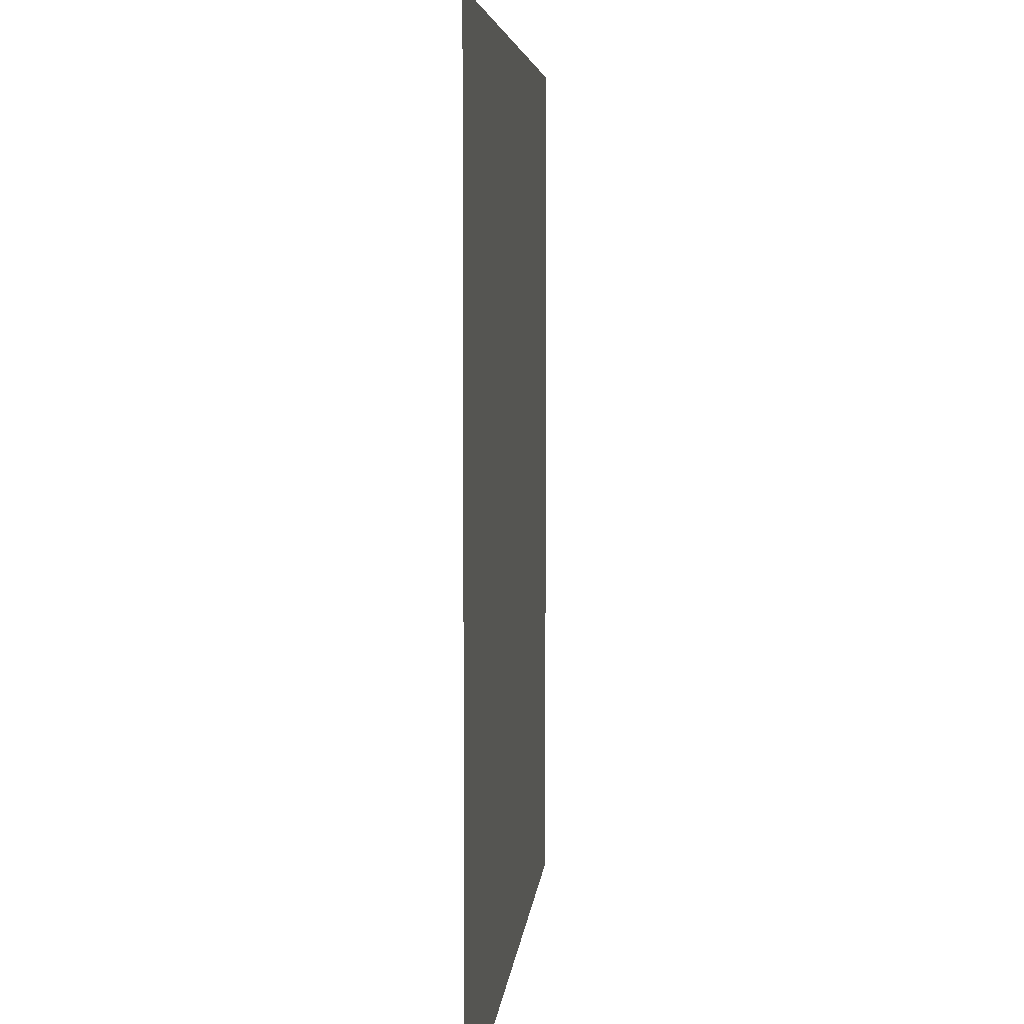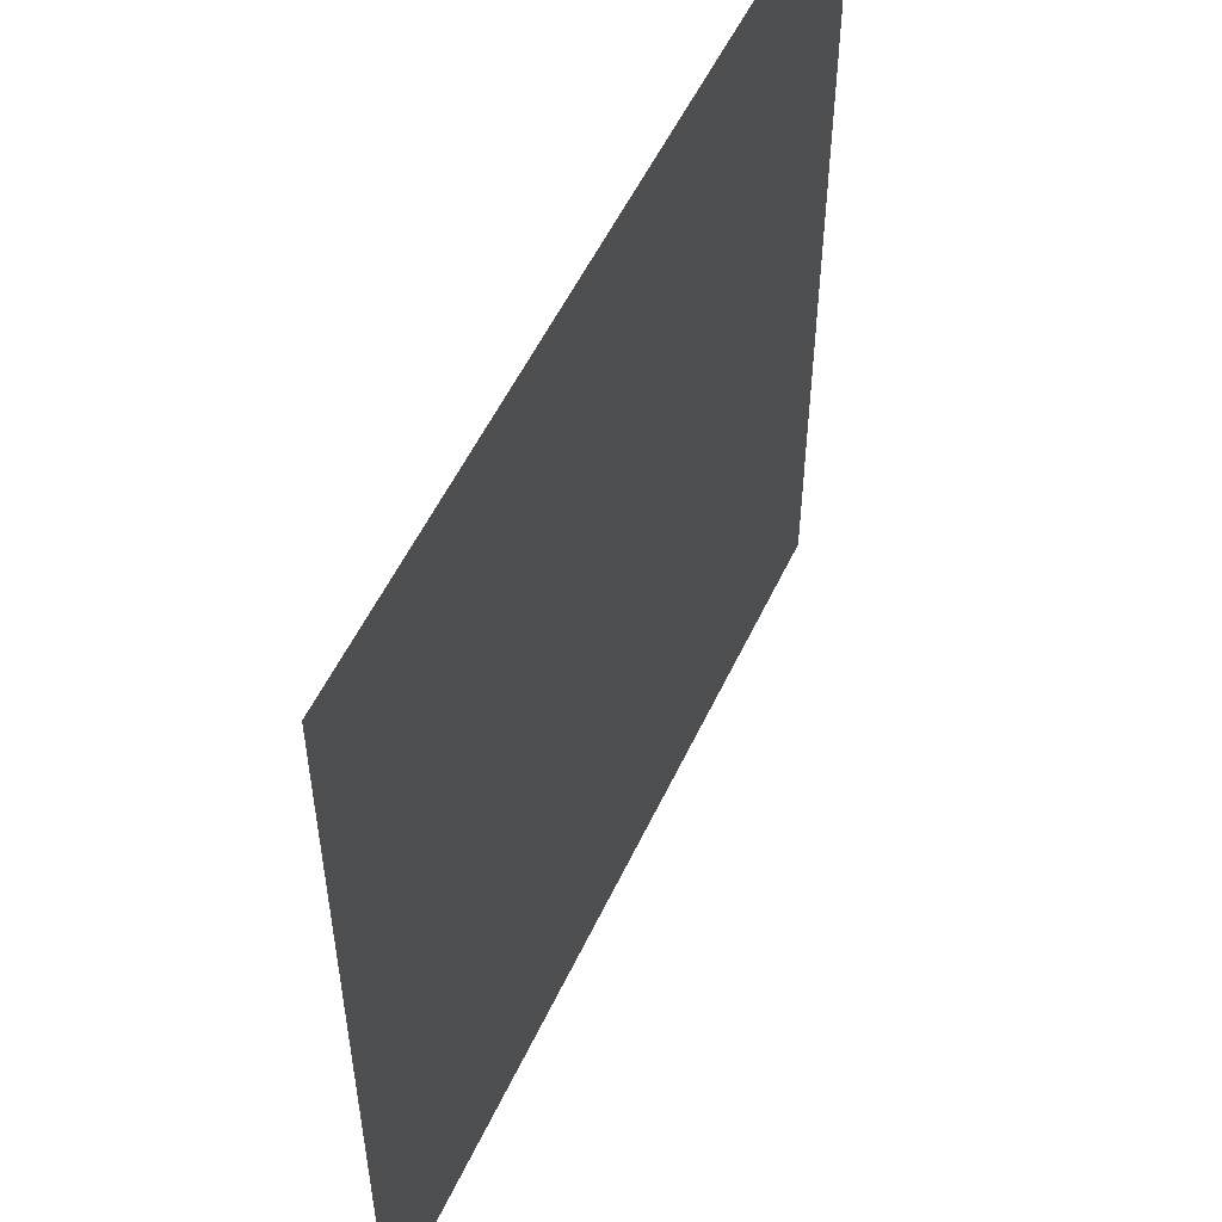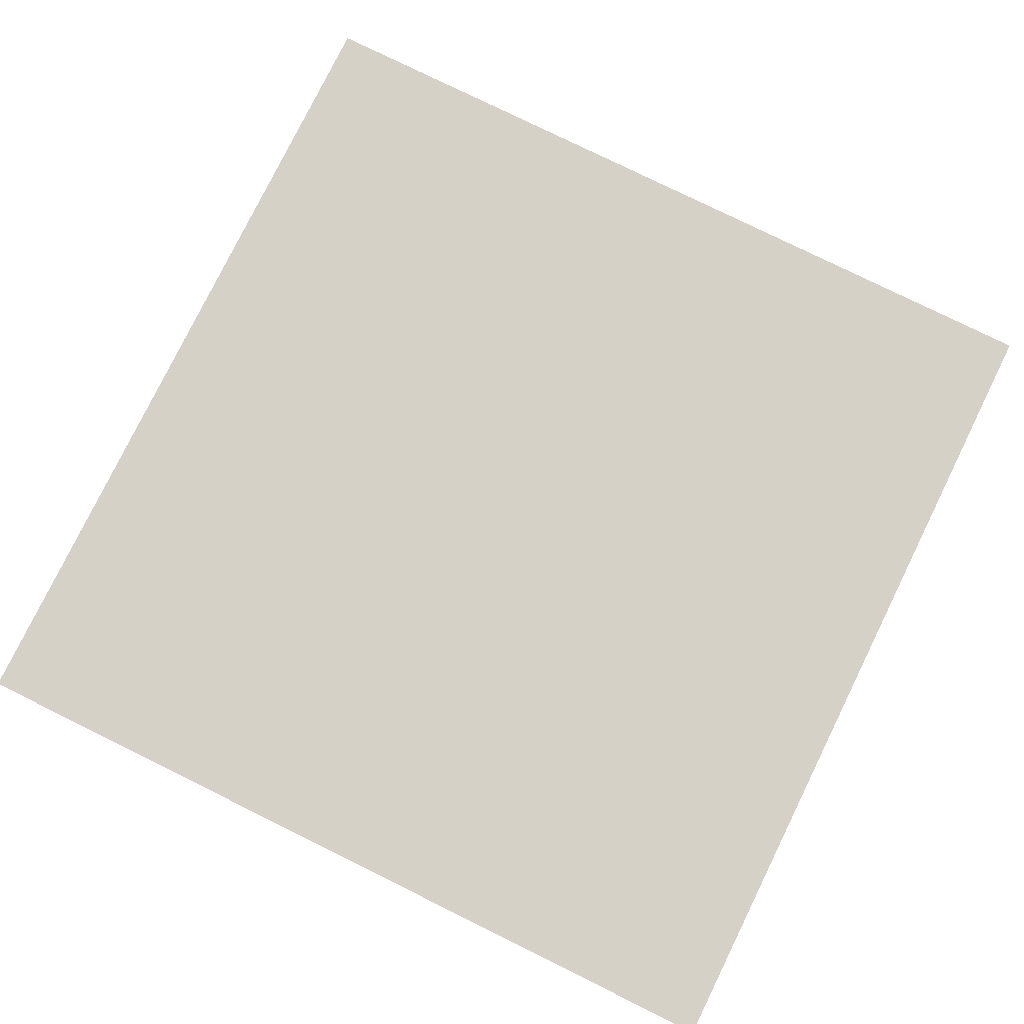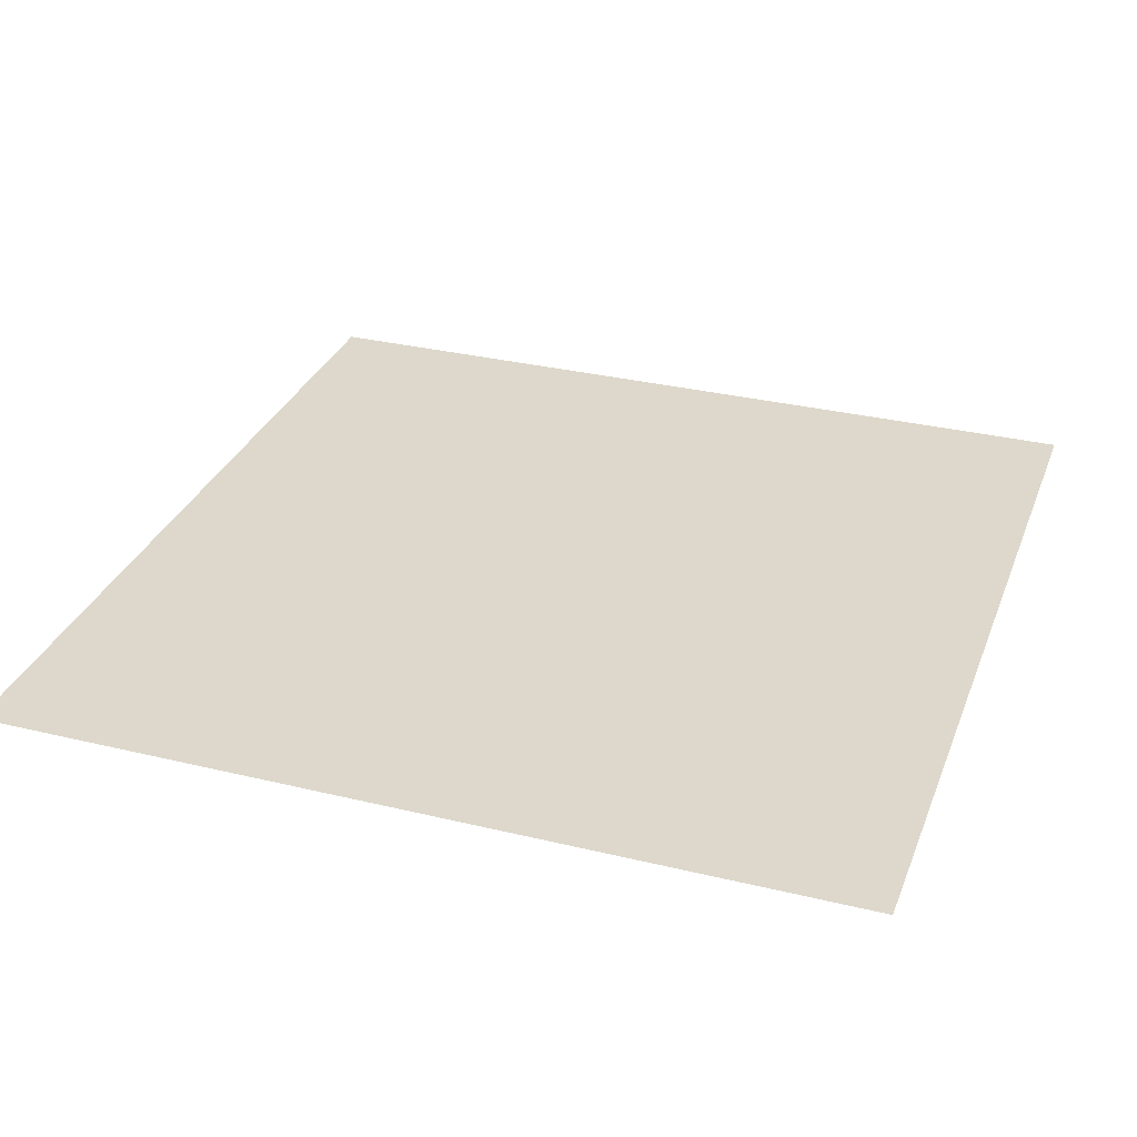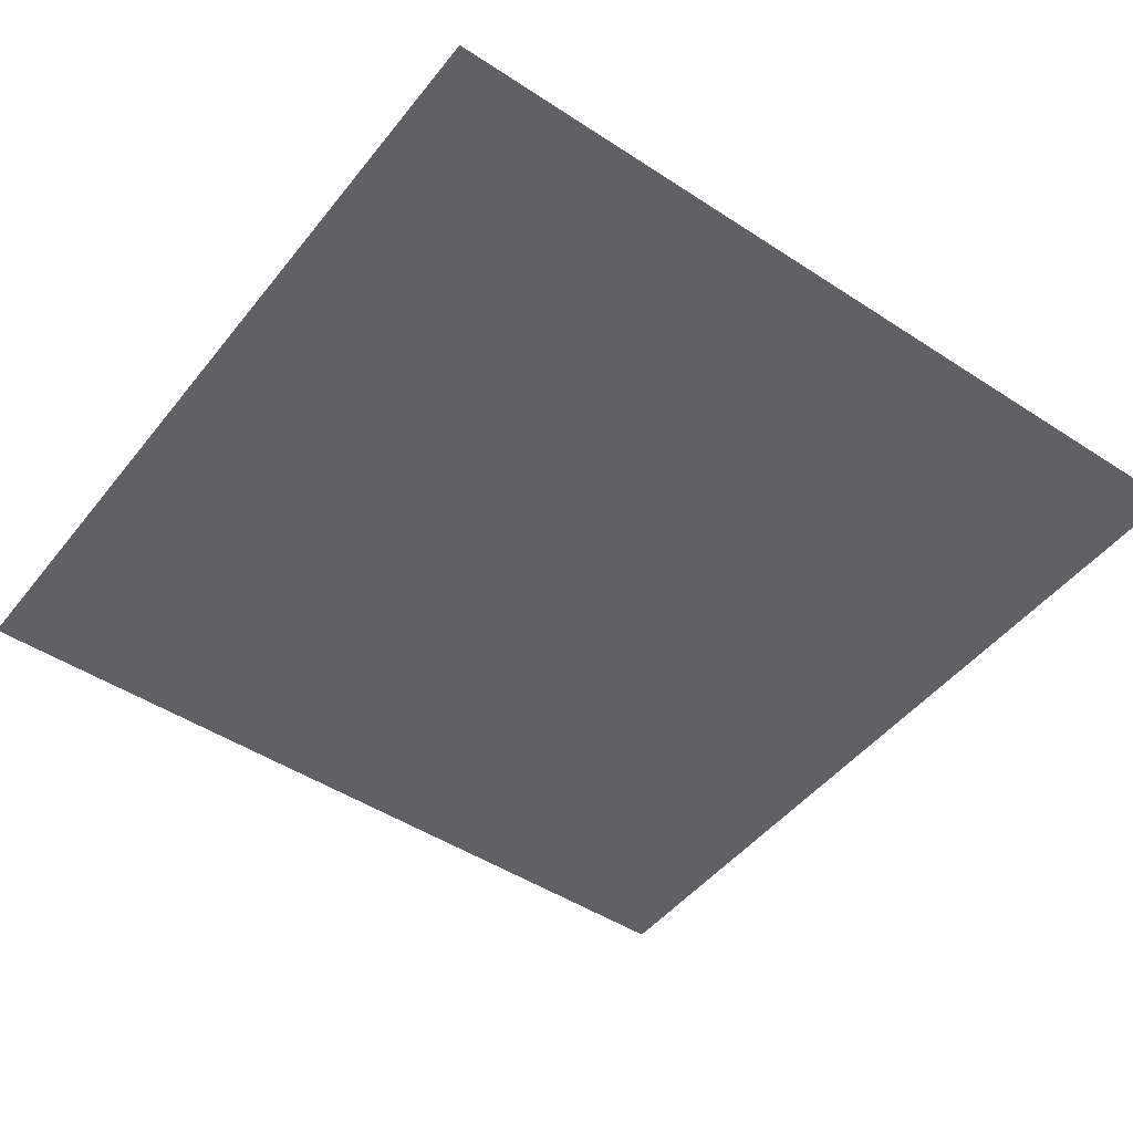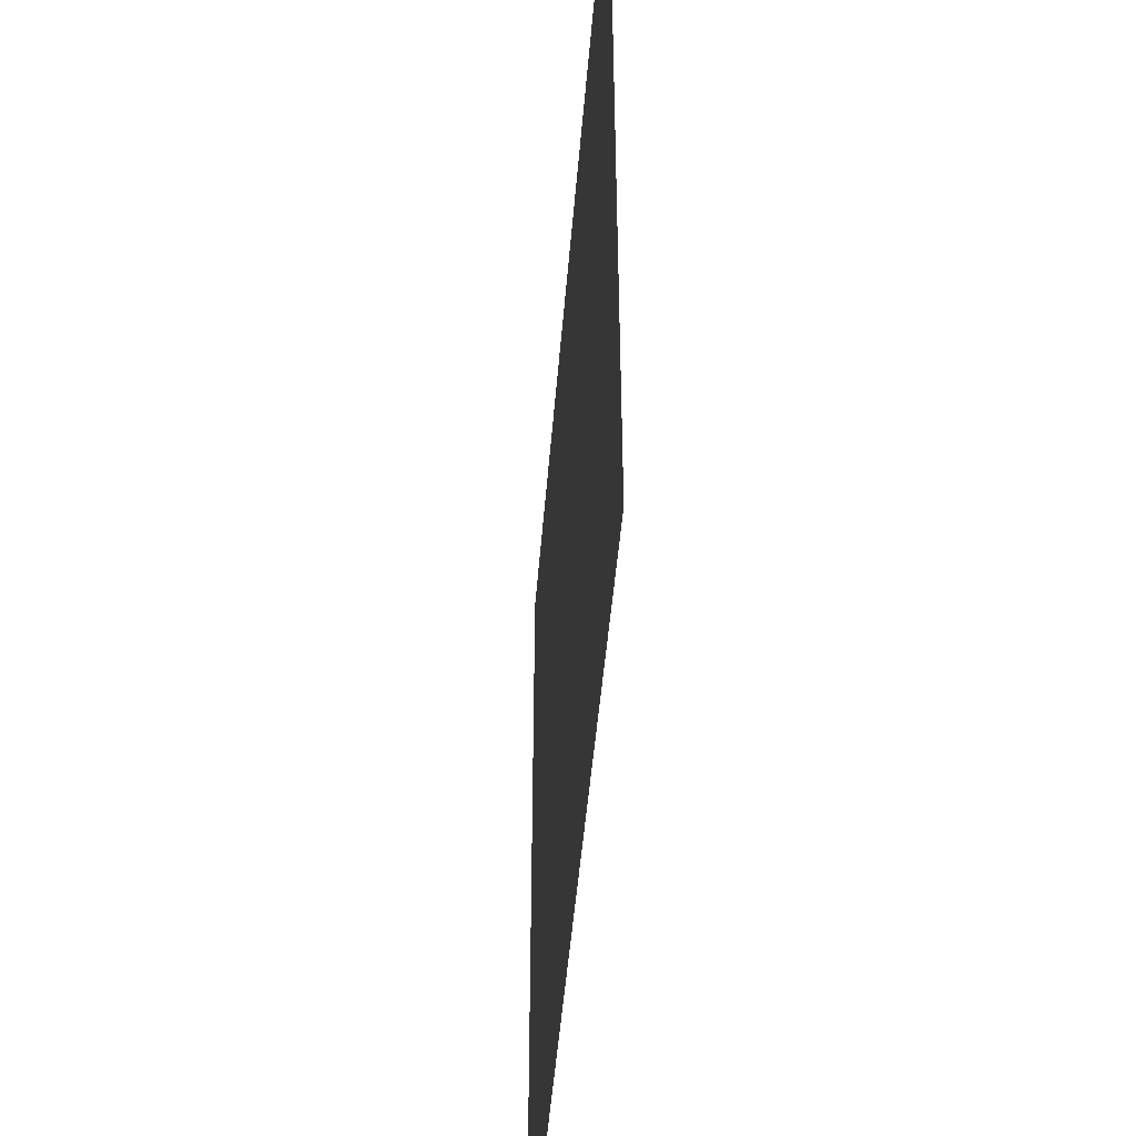
<metadata>
{"format":"obj","ext":"obj","renderer":"f3d","projection":"perspective","resolution":1024,"background":"white","views":[{"elev":5.2,"azim":94.9,"up":"+Y"},{"elev":54.1,"azim":-65.2,"up":"+Y"},{"elev":78.9,"azim":26.2,"up":"+Z"},{"elev":31.4,"azim":19.0,"up":"+Z"},{"elev":-47.6,"azim":53.6,"up":"+Z"},{"elev":-48.7,"azim":85.4,"up":"+Y"}]}
</metadata>
<code>
v -0.64 -5.12 0
v -0.96 -5.12 0
v -0.96 -4.8 0
v -0.64 -4.8 0
v -0.96 -5.12 0
v -1.28 -5.12 0
v -1.28 -4.8 0
v -0.96 -4.8 0
v -0.64 -5.44 0
v -0.96 -5.44 0
v -0.96 -5.12 0
v -0.64 -5.12 0
v -0.96 -5.44 0
v -1.28 -5.44 0
v -1.28 -5.12 0
v -0.96 -5.12 0
g map_1_3_4_mesh_0022
f 1 2 3 4
f 5 6 7 8
f 9 10 11 12
f 13 14 15 16

</code>
